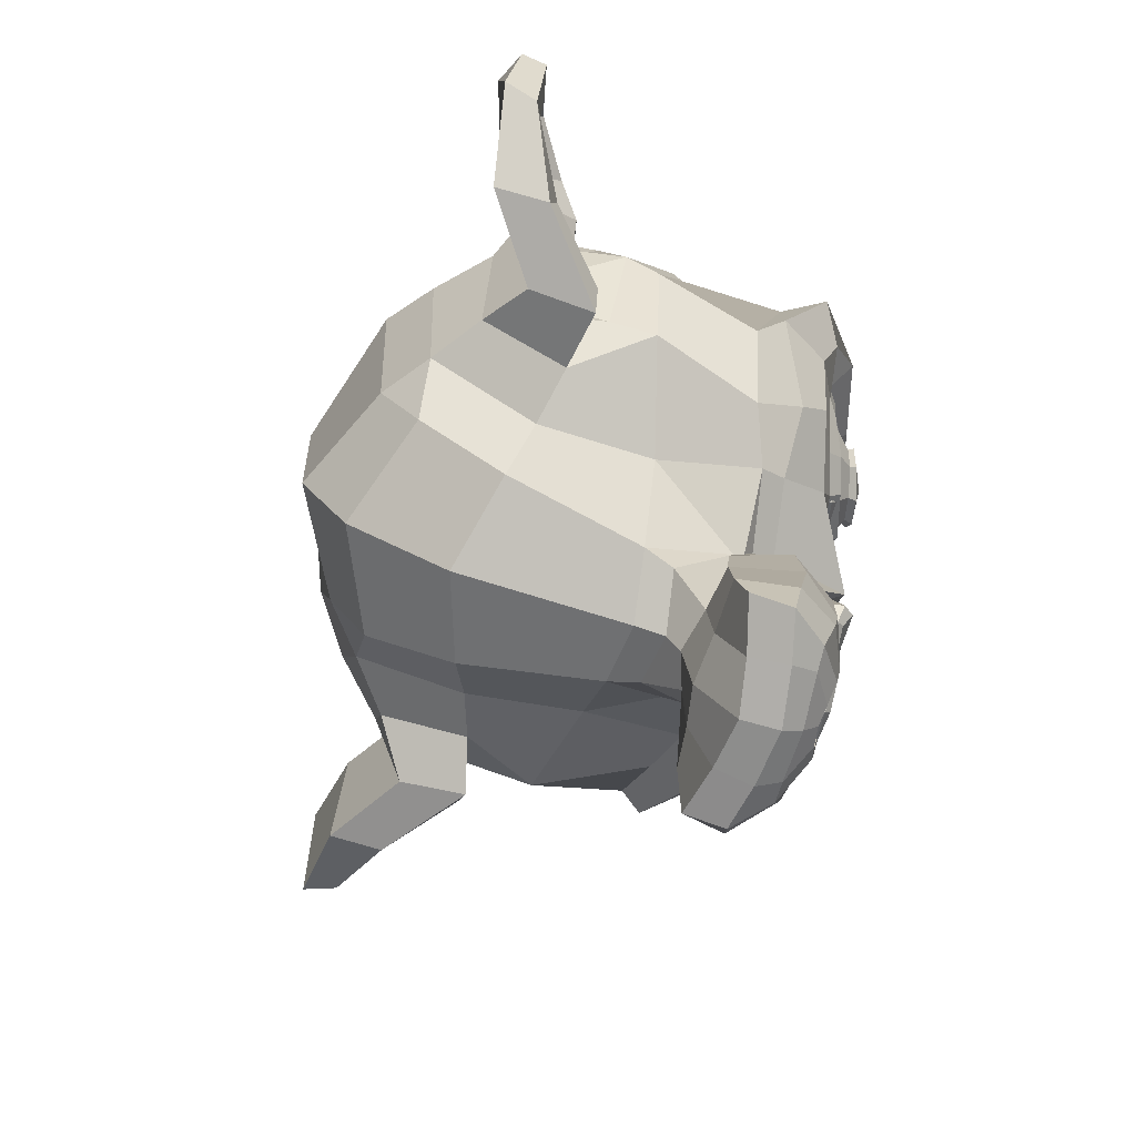
<metadata>
{"format":"obj","ext":"obj","renderer":"f3d","projection":"perspective","resolution":1024,"background":"white","views":[{"elev":-70.7,"azim":71.3,"up":"+Y"}]}
</metadata>
<code>
o Suzanne
v -0.5396 0.09018 2.652
v 0.3331 0.09018 2.714
v -0.6075 0.01987 2.726
v 0.3899 0.01987 2.797
v -0.6621 -0.01919 2.832
v 0.4289 -0.01919 2.909
v -0.4645 -0.09732 2.807
v 0.2369 -0.09732 2.856
v -0.4573 -0.04263 2.705
v 0.2441 -0.04263 2.755
v -0.4528 0.05893 2.643
v 0.2485 0.05893 2.693
v -0.3738 0.09018 2.633
v 0.1717 0.09018 2.672
v -0.3075 0.01987 2.692
v 0.0977 0.01987 2.721
v -0.2674 -0.01919 2.789
v 0.04429 -0.01919 2.811
v -0.1889 0.1683 2.787
v -0.03308 0.1683 2.798
v -0.2452 0.1683 2.697
v 0.03536 0.1683 2.717
v -0.3426 0.1683 2.635
v 0.1405 0.1683 2.669
v -0.3738 0.2542 2.633
v 0.1717 0.2542 2.672
v -0.3075 0.3167 2.692
v 0.0977 0.3167 2.721
v -0.2674 0.3636 2.789
v 0.04429 0.3636 2.811
v -0.4645 0.4417 2.807
v 0.2369 0.4417 2.856
v -0.4573 0.3792 2.705
v 0.2441 0.3792 2.755
v -0.4528 0.2855 2.643
v 0.2485 0.2855 2.693
v -0.5396 0.2542 2.652
v 0.3331 0.2542 2.714
v -0.6075 0.3167 2.726
v 0.3899 0.3167 2.797
v -0.6621 0.3636 2.832
v 0.4289 0.3636 2.909
v -0.7411 0.1683 2.842
v 0.5058 0.1683 2.93
v -0.671 0.1683 2.737
v 0.4512 0.1683 2.817
v -0.5714 0.1683 2.658
v 0.3638 0.1683 2.725
v -0.5781 0.1683 2.642
v 0.3727 0.1683 2.709
v -0.5463 0.2621 2.636
v 0.342 0.2621 2.699
v -0.4512 0.3011 2.62
v 0.2502 0.3011 2.669
v -0.3643 0.2621 2.61
v 0.1656 0.2621 2.648
v -0.3254 0.1683 2.613
v 0.1266 0.1683 2.645
v -0.3643 0.08237 2.61
v 0.1656 0.08237 2.648
v -0.4495 0.1683 2.596
v 0.2519 0.1683 2.646
v -0.4512 0.04331 2.62
v 0.2502 0.04331 2.669
v -0.5463 0.08237 2.636
v 0.342 0.08237 2.699
v -0.1049 0.3558 2.707
v -0.09937 0.2777 2.629
v -0.1055 -0.7536 2.715
v -0.1021 -0.3942 2.668
v -0.101 -0.2614 2.652
v -0.1066 -0.8473 2.73
v -0.1149 0.3324 2.847
v -0.1171 0.4964 2.878
v -0.1964 0.8246 3.993
v -0.218 0.4886 4.297
v -0.2163 -0.003566 4.273
v -0.1825 -0.4567 3.798
v -0.3203 -0.2614 2.872
v 0.08495 -0.2614 2.9
v -0.4288 -0.5114 2.856
v 0.1946 -0.5114 2.9
v -0.4678 -0.7692 2.853
v 0.2336 -0.7692 2.903
v -0.4861 -0.9645 2.891
v 0.2464 -0.9645 2.943
v -0.4477 -1.019 2.902
v 0.2069 -1.019 2.948
v -0.2975 -1.043 2.881
v 0.06102 -1.043 2.907
v -0.1166 -1.058 2.87
v -0.5563 -0.2145 2.886
v 0.3165 -0.2145 2.948
v -0.7505 -0.1129 2.865
v 0.5119 -0.1129 2.954
v -0.952 0.07456 2.944
v 0.7001 0.07456 3.062
v -0.9727 0.3558 2.794
v 0.7418 0.3558 2.916
v -0.8224 0.4105 2.773
v 0.5959 0.4105 2.874
v -0.5997 0.5277 2.726
v 0.3822 0.5277 2.796
v -0.425 0.6839 2.692
v 0.214 0.6839 2.737
v -0.2597 0.6449 2.68
v 0.05205 0.6449 2.702
v -0.1667 0.4183 2.695
v -0.04202 0.4183 2.703
v -0.2663 0.3402 2.664
v 0.06095 0.3402 2.687
v -0.2279 0.2308 2.675
v 0.02143 0.2308 2.692
v -0.3075 0.01987 2.692
v 0.0977 0.01987 2.721
v -0.4817 -0.05825 2.719
v 0.2664 -0.05825 2.772
v -0.6008 -0.01138 2.742
v 0.381 -0.01138 2.812
v -0.735 0.1136 2.756
v 0.5119 0.1136 2.845
v -0.7506 0.223 2.755
v 0.5274 0.223 2.846
v -0.7105 0.3011 2.742
v 0.4896 0.3011 2.827
v -0.5352 0.3636 2.7
v 0.322 0.3636 2.761
v -0.3532 0.3949 2.674
v 0.1456 0.3949 2.709
v -0.1055 -0.8395 2.715
v -0.2146 -0.7926 2.707
v 0.003631 -0.7926 2.722
v -0.224 -0.9098 2.73
v 0.009761 -0.9098 2.746
v -0.1706 -0.9567 2.749
v -0.0459 -0.9567 2.758
v -0.1088 -0.9645 2.761
v -0.1044 -0.2692 2.699
v -0.1049 -0.2145 2.707
v -0.2062 -0.2223 2.7
v -0.003607 -0.2223 2.714
v -0.229 -0.3004 2.69
v 0.02032 -0.3004 2.708
v -0.1906 -0.3629 2.701
v -0.01919 -0.3629 2.713
v -0.5073 -0.1208 2.749
v 0.2875 -0.1208 2.805
v -0.7289 -0.01919 2.78
v 0.5024 -0.01919 2.868
v -0.8396 0.1292 2.796
v 0.6098 0.1292 2.899
v -0.8513 0.3011 2.74
v 0.6293 0.3011 2.845
v -0.7918 0.3402 2.674
v 0.5797 0.3402 2.771
v -0.5374 0.473 2.621
v 0.3354 0.473 2.683
v -0.41 0.5667 2.591
v 0.2135 0.5667 2.635
v -0.2998 0.5433 2.583
v 0.1055 0.5433 2.612
v -0.199 0.3558 2.598
v 0.003598 0.3558 2.613
v -0.2246 -0.1754 2.628
v 0.02476 -0.1754 2.646
v -0.3175 -0.5192 2.723
v 0.1033 -0.5192 2.753
v -0.3582 -0.777 2.744
v 0.1406 -0.777 2.779
v -0.3754 -0.8942 2.766
v 0.1545 -0.8942 2.804
v -0.3465 -0.9879 2.799
v 0.1211 -0.9879 2.833
v -0.2763 -1.004 2.804
v 0.05098 -1.004 2.828
v -0.1121 -1.019 2.808
v -0.106 -0.027 2.722
v -0.1033 0.1371 2.683
v -0.4322 0.4027 2.684
v 0.2224 0.4027 2.73
v -0.268 0.06675 2.687
v 0.05929 0.06675 2.711
v -0.2363 0.1371 2.682
v 0.02867 0.1371 2.701
v -0.2224 -0.7614 2.706
v 0.01142 -0.7614 2.723
v -0.1823 -0.5192 2.694
v -0.02643 -0.5192 2.705
v -0.1044 -0.5192 2.699
v -0.1049 -0.402 2.707
v -0.1957 -0.3473 2.661
v -0.008629 -0.3473 2.675
v -0.2335 -0.3004 2.643
v 0.03144 -0.3004 2.662
v -0.2112 -0.2067 2.66
v 0.006957 -0.2067 2.676
v -0.1411 -0.1989 2.665
v -0.06318 -0.1989 2.671
v -0.09882 -0.277 2.621
v -0.1467 -0.2223 2.633
v -0.05317 -0.2223 2.64
v -0.1934 -0.2301 2.63
v -0.006412 -0.2301 2.643
v -0.2079 -0.3004 2.613
v 0.01028 -0.3004 2.629
v -0.1784 -0.3239 2.639
v -0.02255 -0.3239 2.65
v -0.1005 -0.3629 2.644
v -0.3754 -0.3864 2.876
v 0.1389 -0.3864 2.912
v -0.2708 -0.3161 2.726
v 0.05652 -0.3161 2.75
v -0.2864 -0.3864 2.725
v 0.0721 -0.3864 2.751
v -0.352 -0.3239 2.877
v 0.1156 -0.3239 2.91
v -0.1088 -0.9489 2.761
v -0.1556 -0.9411 2.758
v -0.06204 -0.9411 2.765
v -0.2006 -0.8942 2.731
v -0.01362 -0.8942 2.745
v -0.1995 -0.8161 2.716
v -0.01251 -0.8161 2.729
v -0.111 -0.8551 2.793
v -0.204 -0.8239 2.778
v -0.01694 -0.8239 2.791
v -0.2056 -0.8864 2.801
v -0.01861 -0.8864 2.815
v -0.1594 -0.9254 2.813
v -0.06592 -0.9254 2.819
v -0.1127 -0.9333 2.816
v -0.2736 0.1449 2.656
v 0.0693 0.1449 2.68
v -0.2897 0.08237 2.662
v 0.08433 0.08237 2.689
v -0.4389 0.3558 2.667
v 0.2313 0.3558 2.715
v -0.3754 0.348 2.656
v 0.1701 0.348 2.695
v -0.5235 0.3246 2.646
v 0.3181 0.3246 2.706
v -0.6693 0.2777 2.714
v 0.4528 0.2777 2.794
v -0.6933 0.2152 2.72
v 0.4757 0.2152 2.803
v -0.686 0.1214 2.728
v 0.4673 0.1214 2.81
v -0.5819 0.02768 2.696
v 0.3688 0.02768 2.764
v -0.479 -0.01138 2.68
v 0.2691 -0.01138 2.733
v -0.3281 0.0355 2.652
v 0.1238 0.0355 2.684
v -0.2814 0.223 2.655
v 0.07709 0.223 2.681
v -0.3125 0.3011 2.653
v 0.1083 0.3011 2.683
v -0.3376 0.2855 2.675
v 0.13 0.2855 2.708
v -0.2986 0.223 2.677
v 0.09101 0.223 2.705
v -0.3454 0.05112 2.674
v 0.1378 0.05112 2.708
v -0.4801 0.01206 2.696
v 0.268 0.01206 2.749
v -0.5675 0.04331 2.713
v 0.3521 0.04331 2.779
v -0.6554 0.1371 2.738
v 0.4356 0.1371 2.816
v -0.6632 0.2074 2.738
v 0.4434 0.2074 2.816
v -0.6393 0.2621 2.731
v 0.4206 0.2621 2.807
v -0.5174 0.3167 2.67
v 0.3087 0.3167 2.728
v -0.3838 0.3246 2.664
v 0.1773 0.3246 2.703
v -0.4395 0.3324 2.675
v 0.2307 0.3324 2.723
v -0.307 0.098 2.685
v 0.09825 0.098 2.713
v -0.2992 0.1527 2.685
v 0.09046 0.1527 2.713
v -0.2234 0.3871 2.832
v -0.005237 0.3871 2.847
v -0.3086 0.5902 2.818
v 0.08104 0.5902 2.845
v -0.4505 0.6136 2.831
v 0.2196 0.6136 2.879
v -0.6014 0.4808 2.86
v 0.3649 0.4808 2.928
v -0.8006 0.3792 2.908
v 0.5553 0.3792 3.004
v -0.9197 0.3324 2.931
v 0.67 0.3324 3.044
v -0.9025 0.09018 3.018
v 0.6405 0.09018 3.128
v -0.7282 -0.07388 2.991
v 0.4719 -0.07388 3.077
v -0.5607 -0.1676 2.949
v 0.3121 -0.1676 3.011
v -0.1371 0.8246 3.159
v -0.1631 0.9105 3.525
v -0.2052 -0.2692 4.117
v -0.1443 -0.5348 3.26
v -0.1249 -1.05 2.987
v -0.1332 -0.8786 3.104
v -0.1348 -0.6442 3.128
v -0.1376 -0.5583 3.167
v -1.003 0.1605 3.332
v 0.6957 0.1605 3.453
v -1.018 0.2464 3.433
v 0.6963 0.2464 3.555
v -0.9601 0.1917 3.829
v 0.5829 0.1917 3.938
v -0.6672 0.3636 4.116
v 0.2523 0.3636 4.181
v -0.8851 -0.1208 3.325
v 0.5799 -0.1208 3.429
v -0.7615 -0.1989 3.569
v 0.423 -0.1989 3.653
v -0.8271 -0.08169 3.83
v 0.451 -0.08169 3.921
v -0.5398 -0.01919 4.086
v 0.1304 -0.01919 4.133
v -0.3625 -0.4254 3.025
v 0.105 -0.4254 3.059
v -0.3185 -0.4879 3.177
v 0.03996 -0.4879 3.203
v -0.4187 -0.7848 3.045
v 0.1579 -0.7848 3.086
v -0.3792 -0.5739 3.04
v 0.1195 -0.5739 3.075
v -0.4566 -0.9879 3.026
v 0.198 -0.9879 3.073
v -0.2718 -0.8317 3.071
v 0.008752 -0.8317 3.091
v -0.2568 -0.6129 3.08
v -0.007387 -0.6129 3.098
v -0.2902 -1.019 2.999
v 0.03712 -1.019 3.022
v -0.3453 -0.3551 3.003
v 0.09112 -0.3551 3.034
v -0.3347 -0.3004 2.965
v 0.08609 -0.3004 2.995
v -0.3247 -0.2458 2.934
v 0.08052 -0.2458 2.963
v -0.3563 -0.4645 3.269
v 0.06448 -0.4645 3.298
v -0.4725 -0.3864 3.691
v 0.1197 -0.3864 3.733
v -0.5387 -0.2223 3.96
v 0.1471 -0.2223 4.009
v -0.6367 0.7933 3.797
v 0.2673 0.7933 3.861
v -0.6145 0.8558 3.485
v 0.2894 0.8558 3.549
v -0.5929 0.7777 3.181
v 0.311 0.7777 3.246
v -0.5869 0.4496 2.986
v 0.3327 0.4496 3.051
v -0.8585 0.3324 3.061
v 0.591 0.3324 3.164
v -0.7688 0.3792 3.122
v 0.4936 0.3792 3.212
v -0.7927 0.6292 3.347
v 0.4853 0.6292 3.438
v -0.9436 0.4886 3.266
v 0.6462 0.4886 3.379
v -0.9607 0.5433 3.508
v 0.629 0.5433 3.621
v -0.8104 0.6761 3.597
v 0.4676 0.6761 3.687
v -0.8282 0.6058 3.846
v 0.4499 0.6058 3.937
v -0.9779 0.4652 3.749
v 0.6118 0.4652 3.862
v -0.8148 0.2542 3.988
v 0.4165 0.2542 4.075
v -0.6795 -0.05044 3.958
v 0.2868 -0.05044 4.027
v -0.9902 0.2542 3.592
v 0.6463 0.2542 3.708
v -0.5523 -0.2458 3.27
v 0.2582 -0.2458 3.328
v -0.6011 -0.2692 3.627
v 0.2561 -0.2692 3.688
v -1.063 0.3324 3.618
v 0.7142 0.3324 3.744
v -0.9379 -0.2145 3.517
v 0.6051 -0.2145 3.627
v -1.217 -0.1754 3.701
v 0.8556 -0.1754 3.848
v -1.466 -0.01919 3.785
v 1.09 -0.01919 3.967
v -1.536 0.2464 3.772
v 1.161 0.2464 3.964
v -1.419 0.4339 3.78
v 1.044 0.4339 3.956
v -1.201 0.4027 3.686
v 0.8411 0.4027 3.831
v -1.191 0.3402 3.663
v 0.835 0.3402 3.808
v -1.37 0.3636 3.753
v 0.9992 0.3636 3.921
v -1.449 0.2152 3.763
v 1.076 0.2152 3.942
v -1.394 0.004247 3.766
v 1.021 0.004247 3.938
v -1.208 -0.1129 3.678
v 0.8495 -0.1129 3.824
v -0.993 -0.1442 3.521
v 0.659 -0.1442 3.638
v -1.093 0.2855 3.6
v 0.7465 0.2855 3.731
v -1.121 0.2308 3.668
v 0.7649 0.2308 3.803
v -1.053 -0.09732 3.595
v 0.7081 -0.09732 3.72
v -1.22 -0.07388 3.74
v 0.8528 -0.07388 3.887
v -1.374 0.01987 3.807
v 0.9953 0.01987 3.976
v -1.42 0.1761 3.804
v 1.042 0.1761 3.979
v -1.358 0.2855 3.8
v 0.9803 0.2855 3.967
v -1.204 0.2699 3.733
v 0.8378 0.2699 3.878
v -1.014 0.2152 3.598
v 0.6691 0.2152 3.717
v -1.011 0.098 3.661
v 0.6569 0.098 3.779
v -0.9329 0.01987 3.666
v 0.5789 0.01987 3.774
v -0.9952 0.01206 3.662
v 0.6413 0.01206 3.778
v -1.019 -0.05825 3.66
v 0.6647 -0.05825 3.78
v -0.9874 -0.0895 3.662
v 0.6335 -0.0895 3.778
v -0.8873 -0.07388 3.466
v 0.5622 -0.07388 3.569
v -0.8867 -0.09732 3.568
v 0.5472 -0.09732 3.67
v -0.8878 -0.03482 3.583
v 0.5461 -0.03482 3.685
v -0.9674 0.1292 3.601
v 0.6223 0.1292 3.714
v -1.065 0.1683 3.649
v 0.712 0.1683 3.775
v -1.069 0.1605 3.703
v 0.7081 0.1605 3.83
v -0.9907 -0.0895 3.709
v 0.6302 -0.0895 3.824
v -1.03 -0.05825 3.706
v 0.6691 -0.05825 3.827
v -1.006 0.004247 3.708
v 0.6457 0.004247 3.825
v -0.944 0.01987 3.712
v 0.5834 0.01987 3.821
v -1.022 0.098 3.707
v 0.6613 0.098 3.827
v -1.223 0.2542 3.786
v 0.8495 0.2542 3.934
v -1.376 0.2699 3.846
v 0.9926 0.2699 4.015
v -1.447 0.1683 3.849
v 1.062 0.1683 4.027
v -1.4 0.01206 3.844
v 1.016 0.01206 4.016
v -1.232 -0.07388 3.794
v 0.8567 -0.07388 3.942
v -1.057 -0.0895 3.649
v 0.7042 -0.0895 3.775
v -1.133 0.2152 3.722
v 0.7688 0.2152 3.858
v -1.069 0.0355 3.711
v 0.7075 0.0355 3.838
v -1.117 -0.01138 3.716
v 0.7537 -0.01138 3.849
v -1.181 0.05112 3.742
v 0.8139 0.05112 3.884
v -1.141 0.098 3.73
v 0.776 0.098 3.866
v -1.197 0.1605 3.749
v 0.8289 0.1605 3.893
v -1.237 0.1136 3.754
v 0.8673 0.1136 3.904
v -1.292 0.1371 3.758
v 0.9213 0.1371 3.916
v -1.268 0.1996 3.76
v 0.8979 0.1996 3.914
v -1.213 0.3636 3.858
v 0.8289 0.3636 4.003
v -1.443 0.3949 3.904
v 1.05 0.3949 4.081
v -1.557 0.223 3.849
v 1.171 0.223 4.043
v -1.504 -0.01919 3.884
v 1.114 -0.01919 4.07
v -1.229 -0.1598 3.864
v 0.844 -0.1598 4.012
v -0.9679 -0.1989 3.718
v 0.6062 -0.1989 3.83
v -1.042 0.3089 3.768
v 0.6725 0.3089 3.89
f 47 1 3 45
f 4 2 48 46
f 45 3 5 43
f 6 4 46 44
f 3 9 7 5
f 8 10 4 6
f 1 11 9 3
f 10 12 2 4
f 11 13 15 9
f 16 14 12 10
f 9 15 17 7
f 18 16 10 8
f 15 21 19 17
f 20 22 16 18
f 13 23 21 15
f 22 24 14 16
f 23 25 27 21
f 28 26 24 22
f 21 27 29 19
f 30 28 22 20
f 27 33 31 29
f 32 34 28 30
f 25 35 33 27
f 34 36 26 28
f 35 37 39 33
f 40 38 36 34
f 33 39 41 31
f 42 40 34 32
f 39 45 43 41
f 44 46 40 42
f 37 47 45 39
f 46 48 38 40
f 47 37 51 49
f 52 38 48 50
f 37 35 53 51
f 54 36 38 52
f 35 25 55 53
f 56 26 36 54
f 25 23 57 55
f 58 24 26 56
f 23 13 59 57
f 60 14 24 58
f 13 11 63 59
f 64 12 14 60
f 11 1 65 63
f 66 2 12 64
f 1 47 49 65
f 50 48 2 66
f 61 65 49
f 50 66 62
f 63 65 61
f 62 66 64
f 61 59 63
f 64 60 62
f 61 57 59
f 60 58 62
f 61 55 57
f 58 56 62
f 61 53 55
f 56 54 62
f 61 51 53
f 54 52 62
f 61 49 51
f 52 50 62
f 89 174 176 91
f 176 175 90 91
f 87 172 174 89
f 175 173 88 90
f 85 170 172 87
f 173 171 86 88
f 83 168 170 85
f 171 169 84 86
f 81 166 168 83
f 169 167 82 84
f 79 92 146 164
f 147 93 80 165
f 92 94 148 146
f 149 95 93 147
f 94 96 150 148
f 151 97 95 149
f 96 98 152 150
f 153 99 97 151
f 98 100 154 152
f 155 101 99 153
f 100 102 156 154
f 157 103 101 155
f 102 104 158 156
f 159 105 103 157
f 104 106 160 158
f 161 107 105 159
f 106 108 162 160
f 163 109 107 161
f 108 67 68 162
f 68 67 109 163
f 110 128 160 162
f 161 129 111 163
f 128 179 158 160
f 159 180 129 161
f 126 156 158 179
f 159 157 127 180
f 124 154 156 126
f 157 155 125 127
f 122 152 154 124
f 155 153 123 125
f 120 150 152 122
f 153 151 121 123
f 118 148 150 120
f 151 149 119 121
f 116 146 148 118
f 149 147 117 119
f 114 164 146 116
f 147 165 115 117
f 114 181 177 164
f 177 182 115 165
f 110 162 68 112
f 68 163 111 113
f 112 68 178 183
f 178 68 113 184
f 177 181 183 178
f 184 182 177 178
f 135 137 176 174
f 176 137 136 175
f 133 135 174 172
f 175 136 134 173
f 131 133 172 170
f 173 134 132 171
f 166 187 185 168
f 186 188 167 169
f 131 170 168 185
f 169 171 132 186
f 144 190 189 187
f 189 190 145 188
f 185 187 189 69
f 189 188 186 69
f 130 131 185 69
f 186 132 130 69
f 142 193 191 144
f 192 194 143 145
f 140 195 193 142
f 194 196 141 143
f 139 197 195 140
f 196 198 139 141
f 138 71 197 139
f 198 71 138 139
f 190 144 191 70
f 192 145 190 70
f 70 191 206 208
f 207 192 70 208
f 71 199 200 197
f 201 199 71 198
f 197 200 202 195
f 203 201 198 196
f 195 202 204 193
f 205 203 196 194
f 193 204 206 191
f 207 205 194 192
f 199 204 202 200
f 203 205 199 201
f 199 208 206 204
f 207 208 199 205
f 139 140 164 177
f 165 141 139 177
f 140 142 211 164
f 212 143 141 165
f 142 144 213 211
f 214 145 143 212
f 144 187 166 213
f 167 188 145 214
f 81 209 213 166
f 214 210 82 167
f 209 215 211 213
f 212 216 210 214
f 79 164 211 215
f 212 165 80 216
f 131 130 72 222
f 72 130 132 223
f 133 131 222 220
f 223 132 134 221
f 135 133 220 218
f 221 134 136 219
f 137 135 218 217
f 219 136 137 217
f 217 218 229 231
f 230 219 217 231
f 218 220 227 229
f 228 221 219 230
f 220 222 225 227
f 226 223 221 228
f 222 72 224 225
f 224 72 223 226
f 224 231 229 225
f 230 231 224 226
f 225 229 227
f 228 230 226
f 183 181 234 232
f 235 182 184 233
f 112 183 232 254
f 233 184 113 255
f 110 112 254 256
f 255 113 111 257
f 181 114 252 234
f 253 115 182 235
f 114 116 250 252
f 251 117 115 253
f 116 118 248 250
f 249 119 117 251
f 118 120 246 248
f 247 121 119 249
f 120 122 244 246
f 245 123 121 247
f 122 124 242 244
f 243 125 123 245
f 124 126 240 242
f 241 127 125 243
f 126 179 236 240
f 237 180 127 241
f 179 128 238 236
f 239 129 180 237
f 128 110 256 238
f 257 111 129 239
f 238 256 258 276
f 259 257 239 277
f 236 238 276 278
f 277 239 237 279
f 240 236 278 274
f 279 237 241 275
f 242 240 274 272
f 275 241 243 273
f 244 242 272 270
f 273 243 245 271
f 246 244 270 268
f 271 245 247 269
f 248 246 268 266
f 269 247 249 267
f 250 248 266 264
f 267 249 251 265
f 252 250 264 262
f 265 251 253 263
f 234 252 262 280
f 263 253 235 281
f 256 254 260 258
f 261 255 257 259
f 254 232 282 260
f 283 233 255 261
f 232 234 280 282
f 281 235 233 283
f 67 108 284 73
f 285 109 67 73
f 108 106 286 284
f 287 107 109 285
f 106 104 288 286
f 289 105 107 287
f 104 102 290 288
f 291 103 105 289
f 102 100 292 290
f 293 101 103 291
f 100 98 294 292
f 295 99 101 293
f 98 96 296 294
f 297 97 99 295
f 96 94 298 296
f 299 95 97 297
f 94 92 300 298
f 301 93 95 299
f 308 309 328 338
f 329 309 308 339
f 307 308 338 336
f 339 308 307 337
f 306 307 336 340
f 337 307 306 341
f 89 91 306 340
f 306 91 90 341
f 87 89 340 334
f 341 90 88 335
f 85 87 334 330
f 335 88 86 331
f 83 85 330 332
f 331 86 84 333
f 330 336 338 332
f 339 337 331 333
f 330 334 340 336
f 341 335 331 337
f 326 332 338 328
f 339 333 327 329
f 81 83 332 326
f 333 84 82 327
f 209 342 344 215
f 345 343 210 216
f 81 326 342 209
f 343 327 82 210
f 79 215 344 346
f 345 216 80 347
f 79 346 300 92
f 301 347 80 93
f 77 324 352 304
f 353 325 77 304
f 304 352 350 78
f 351 353 304 78
f 78 350 348 305
f 349 351 78 305
f 305 348 328 309
f 329 349 305 309
f 326 328 348 342
f 349 329 327 343
f 296 298 318 310
f 319 299 297 311
f 76 316 324 77
f 325 317 76 77
f 302 358 356 303
f 357 359 302 303
f 303 356 354 75
f 355 357 303 75
f 75 354 316 76
f 317 355 75 76
f 292 294 362 364
f 363 295 293 365
f 364 362 368 366
f 369 363 365 367
f 366 368 370 372
f 371 369 367 373
f 372 370 376 374
f 377 371 373 375
f 314 378 374 376
f 375 379 315 377
f 316 354 374 378
f 375 355 317 379
f 354 356 372 374
f 373 357 355 375
f 356 358 366 372
f 367 359 357 373
f 358 360 364 366
f 365 361 359 367
f 290 292 364 360
f 365 293 291 361
f 74 360 358 302
f 359 361 74 302
f 284 286 288 290
f 289 287 285 291
f 284 290 360 74
f 361 291 285 74
f 73 284 74
f 74 285 73
f 294 296 310 362
f 311 297 295 363
f 310 312 368 362
f 369 313 311 363
f 312 382 370 368
f 371 383 313 369
f 314 376 370 382
f 371 377 315 383
f 348 350 386 384
f 387 351 349 385
f 318 384 386 320
f 387 385 319 321
f 298 300 384 318
f 385 301 299 319
f 300 344 342 384
f 343 345 301 385
f 342 348 384
f 385 349 343
f 300 346 344
f 345 347 301
f 314 322 380 378
f 381 323 315 379
f 316 378 380 324
f 381 379 317 325
f 320 386 380 322
f 381 387 321 323
f 350 352 380 386
f 381 353 351 387
f 324 380 352
f 353 381 325
f 400 388 414 402
f 415 389 401 403
f 400 402 404 398
f 405 403 401 399
f 398 404 406 396
f 407 405 399 397
f 396 406 408 394
f 409 407 397 395
f 394 408 410 392
f 411 409 395 393
f 392 410 412 390
f 413 411 393 391
f 410 420 418 412
f 419 421 411 413
f 408 422 420 410
f 421 423 409 411
f 406 424 422 408
f 423 425 407 409
f 404 426 424 406
f 425 427 405 407
f 402 428 426 404
f 427 429 403 405
f 402 414 416 428
f 417 415 403 429
f 318 320 444 442
f 445 321 319 443
f 320 390 412 444
f 413 391 321 445
f 310 318 442 312
f 443 319 311 313
f 382 430 414 388
f 415 431 383 389
f 412 418 440 444
f 441 419 413 445
f 438 446 444 440
f 445 447 439 441
f 434 446 438 436
f 439 447 435 437
f 432 448 446 434
f 447 449 433 435
f 430 448 432 450
f 433 449 431 451
f 414 430 450 416
f 451 431 415 417
f 312 448 430 382
f 431 449 313 383
f 312 442 446 448
f 447 443 313 449
f 442 444 446
f 447 445 443
f 416 450 452 476
f 453 451 417 477
f 450 432 462 452
f 463 433 451 453
f 432 434 460 462
f 461 435 433 463
f 434 436 458 460
f 459 437 435 461
f 436 438 456 458
f 457 439 437 459
f 438 440 454 456
f 455 441 439 457
f 440 418 474 454
f 475 419 441 455
f 428 416 476 464
f 477 417 429 465
f 426 428 464 466
f 465 429 427 467
f 424 426 466 468
f 467 427 425 469
f 422 424 468 470
f 469 425 423 471
f 420 422 470 472
f 471 423 421 473
f 418 420 472 474
f 473 421 419 475
f 458 456 480 478
f 481 457 459 479
f 478 480 482 484
f 483 481 479 485
f 484 482 488 486
f 489 483 485 487
f 486 488 490 492
f 491 489 487 493
f 464 476 486 492
f 487 477 465 493
f 452 484 486 476
f 487 485 453 477
f 452 462 478 484
f 479 463 453 485
f 458 478 462 460
f 463 479 459 461
f 454 474 480 456
f 481 475 455 457
f 472 482 480 474
f 481 483 473 475
f 470 488 482 472
f 483 489 471 473
f 468 490 488 470
f 489 491 469 471
f 466 492 490 468
f 491 493 467 469
f 464 492 466
f 467 493 465
f 392 390 504 502
f 505 391 393 503
f 394 392 502 500
f 503 393 395 501
f 396 394 500 498
f 501 395 397 499
f 398 396 498 496
f 499 397 399 497
f 400 398 496 494
f 497 399 401 495
f 388 400 494 506
f 495 401 389 507
f 494 502 504 506
f 505 503 495 507
f 494 496 500 502
f 501 497 495 503
f 496 498 500
f 501 499 497
f 314 382 388 506
f 389 383 315 507
f 314 506 504 322
f 505 507 315 323
f 320 322 504 390
f 505 323 321 391

</code>
